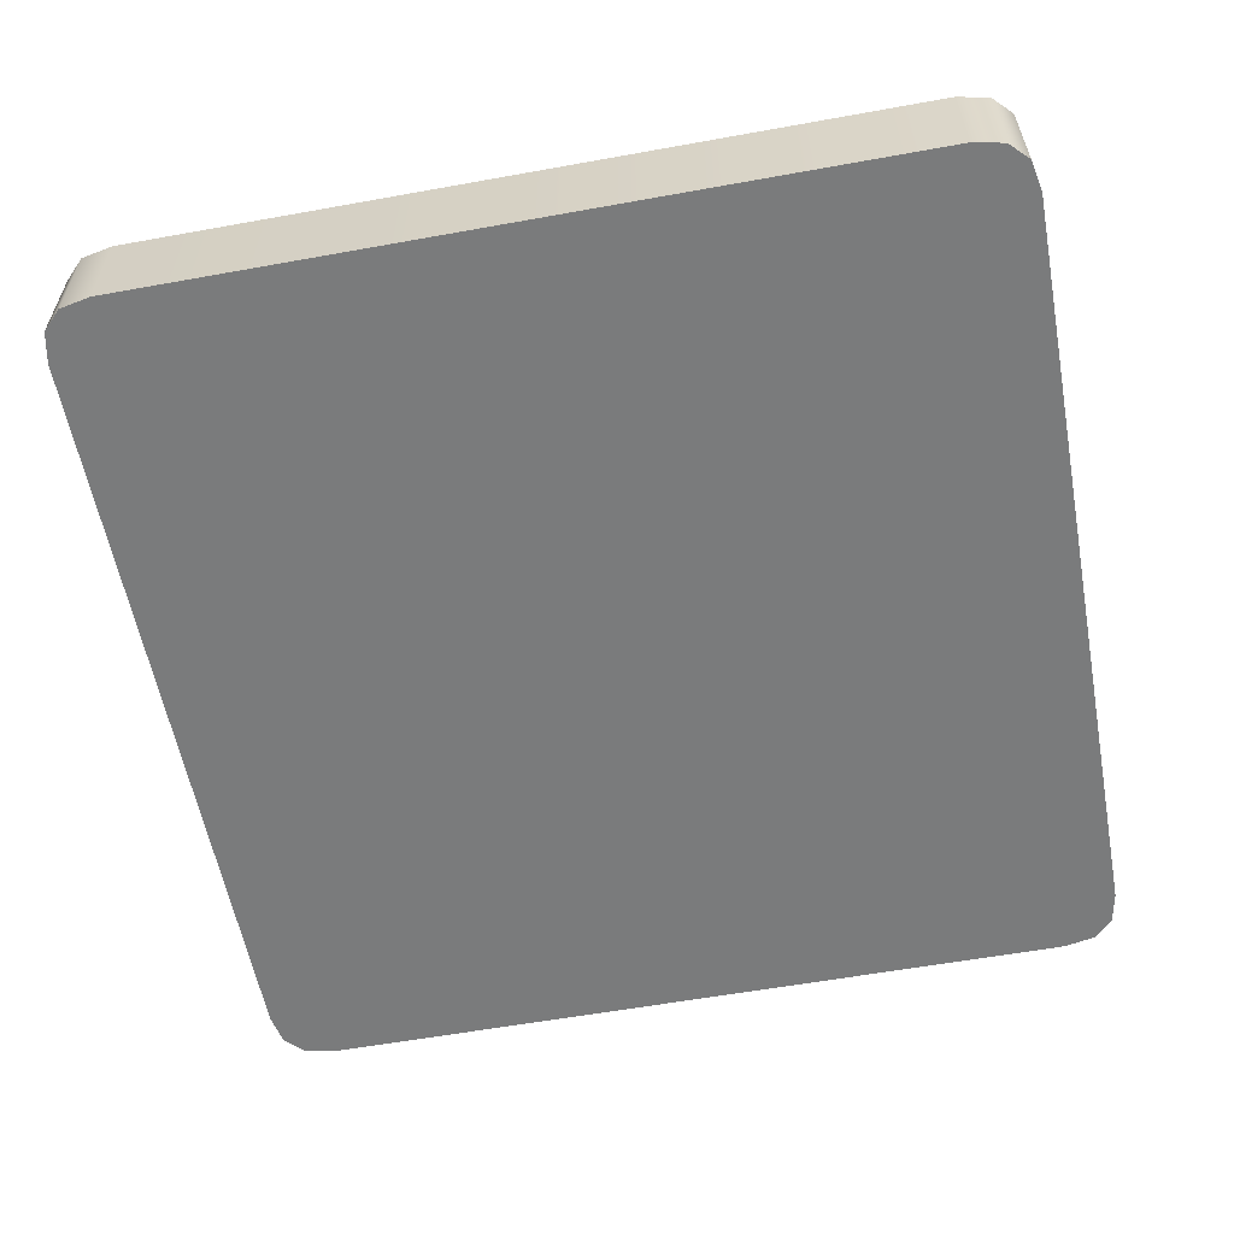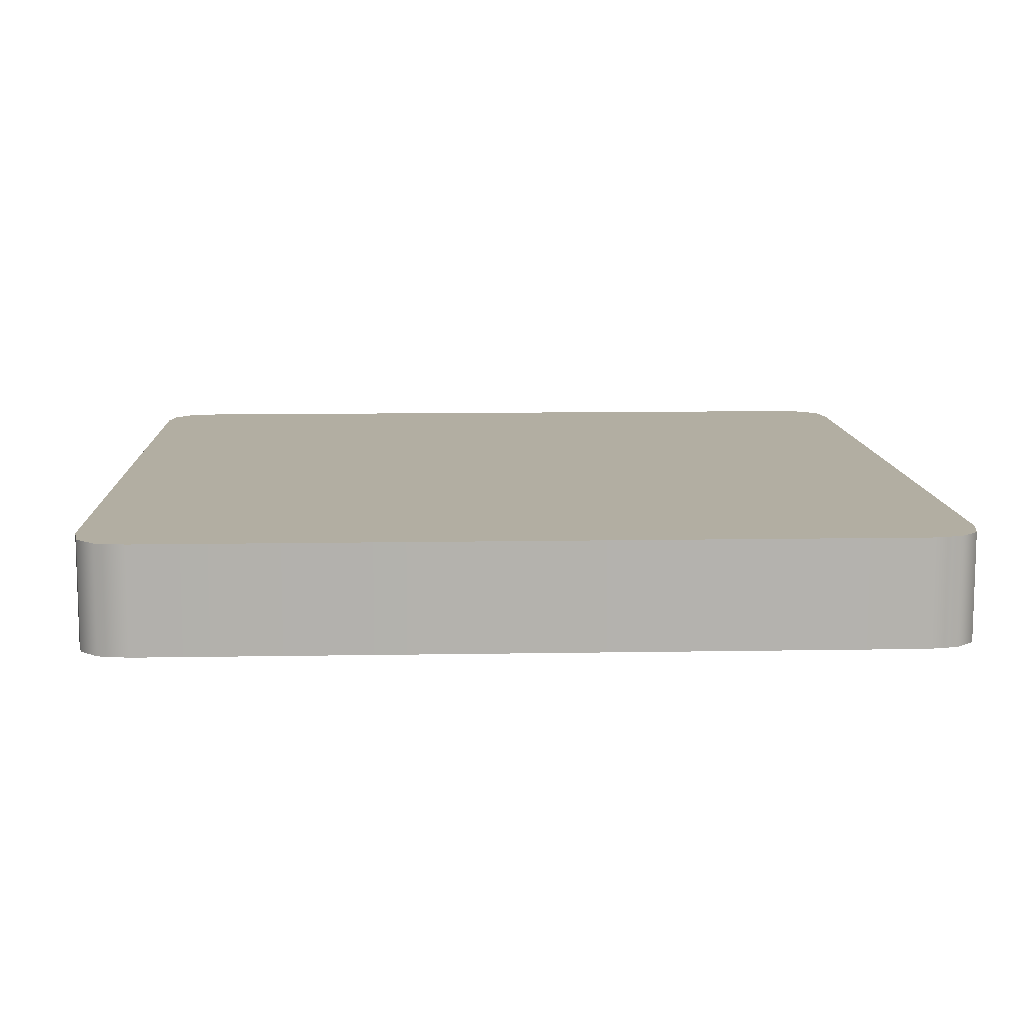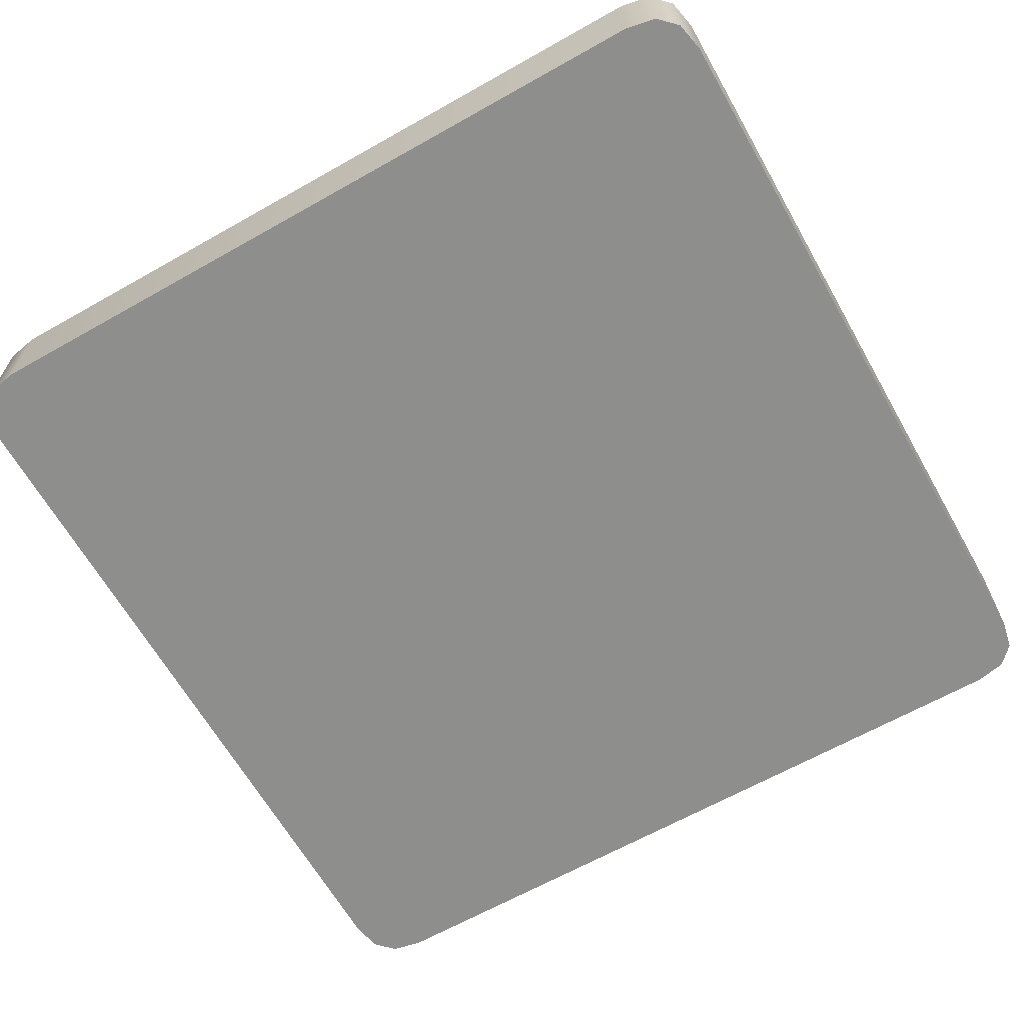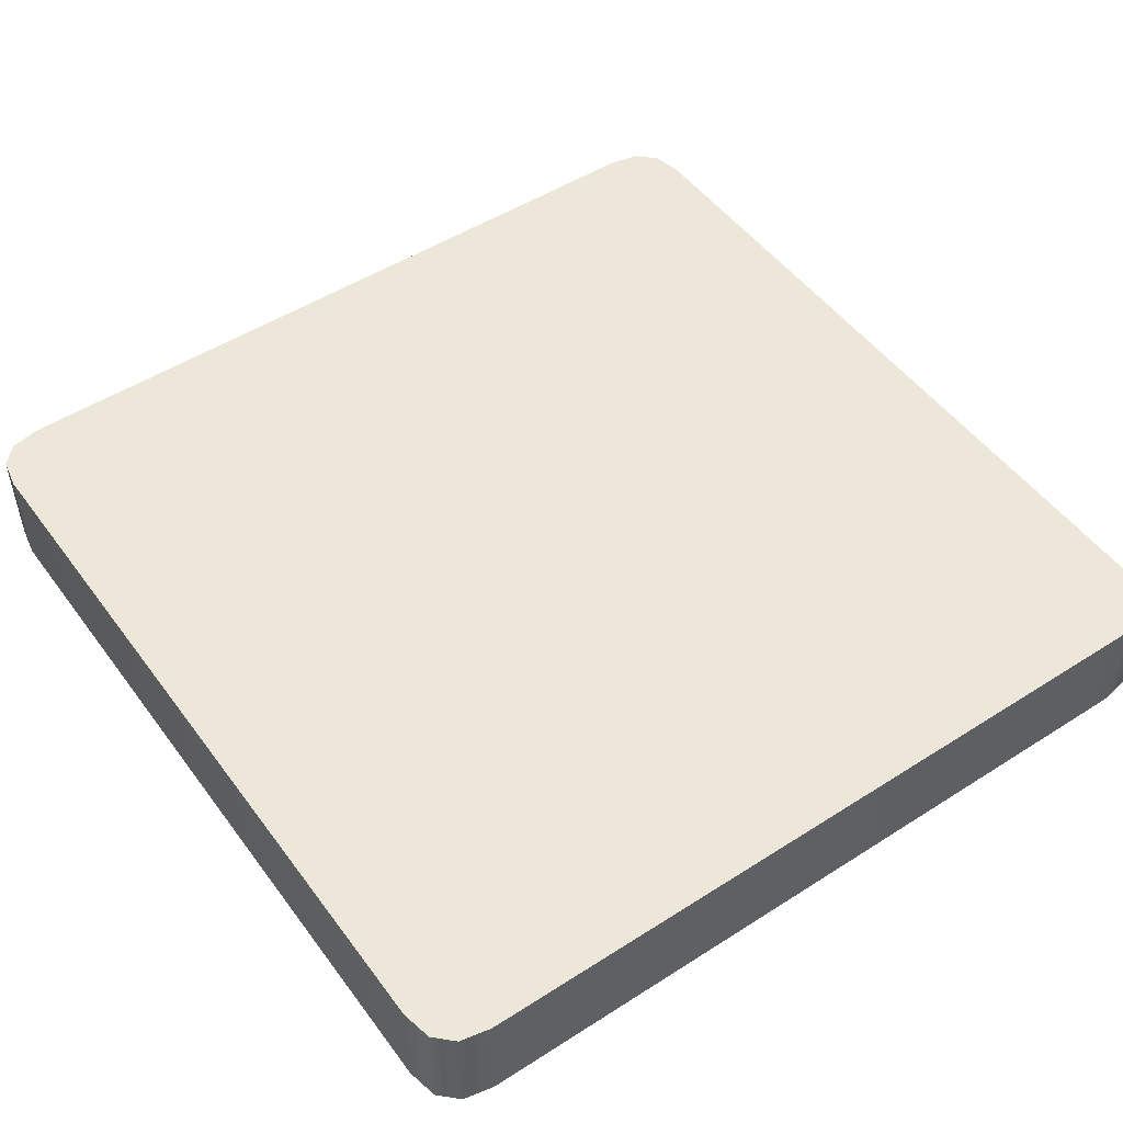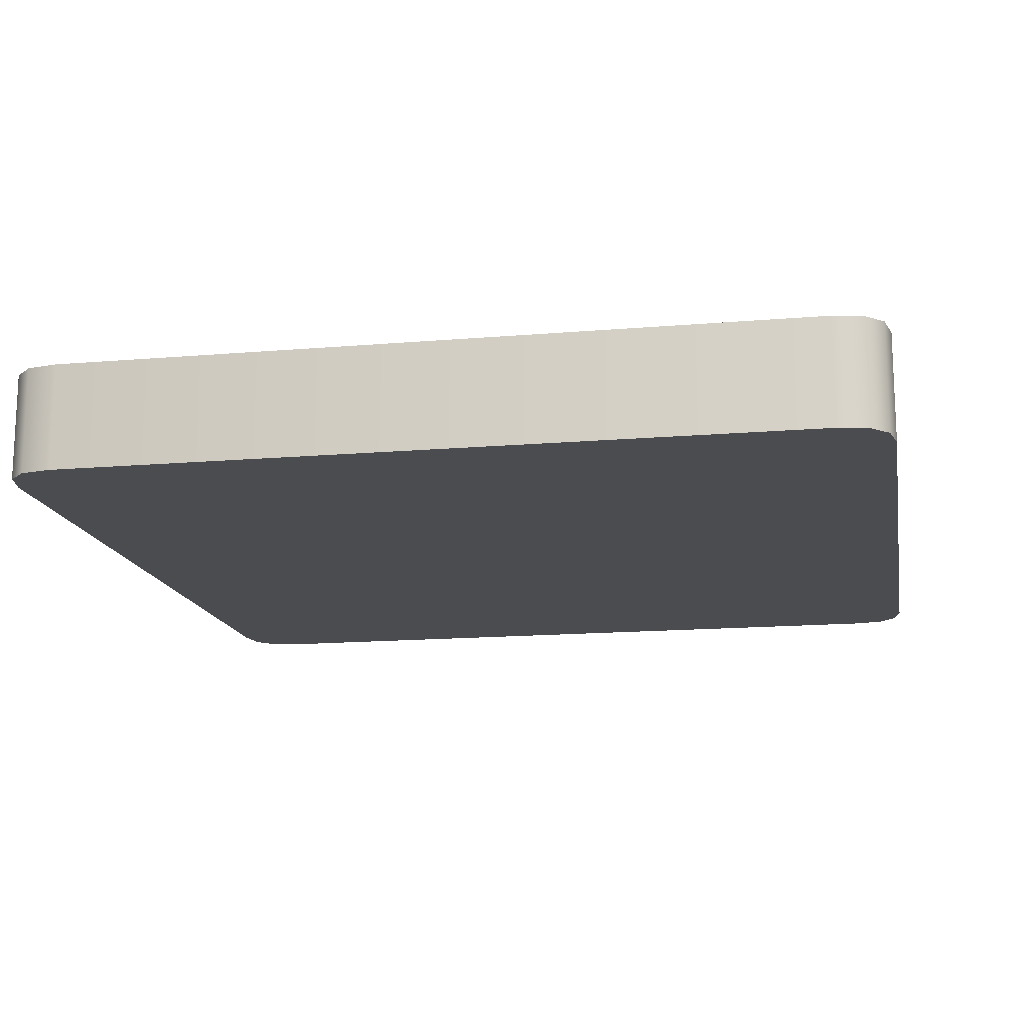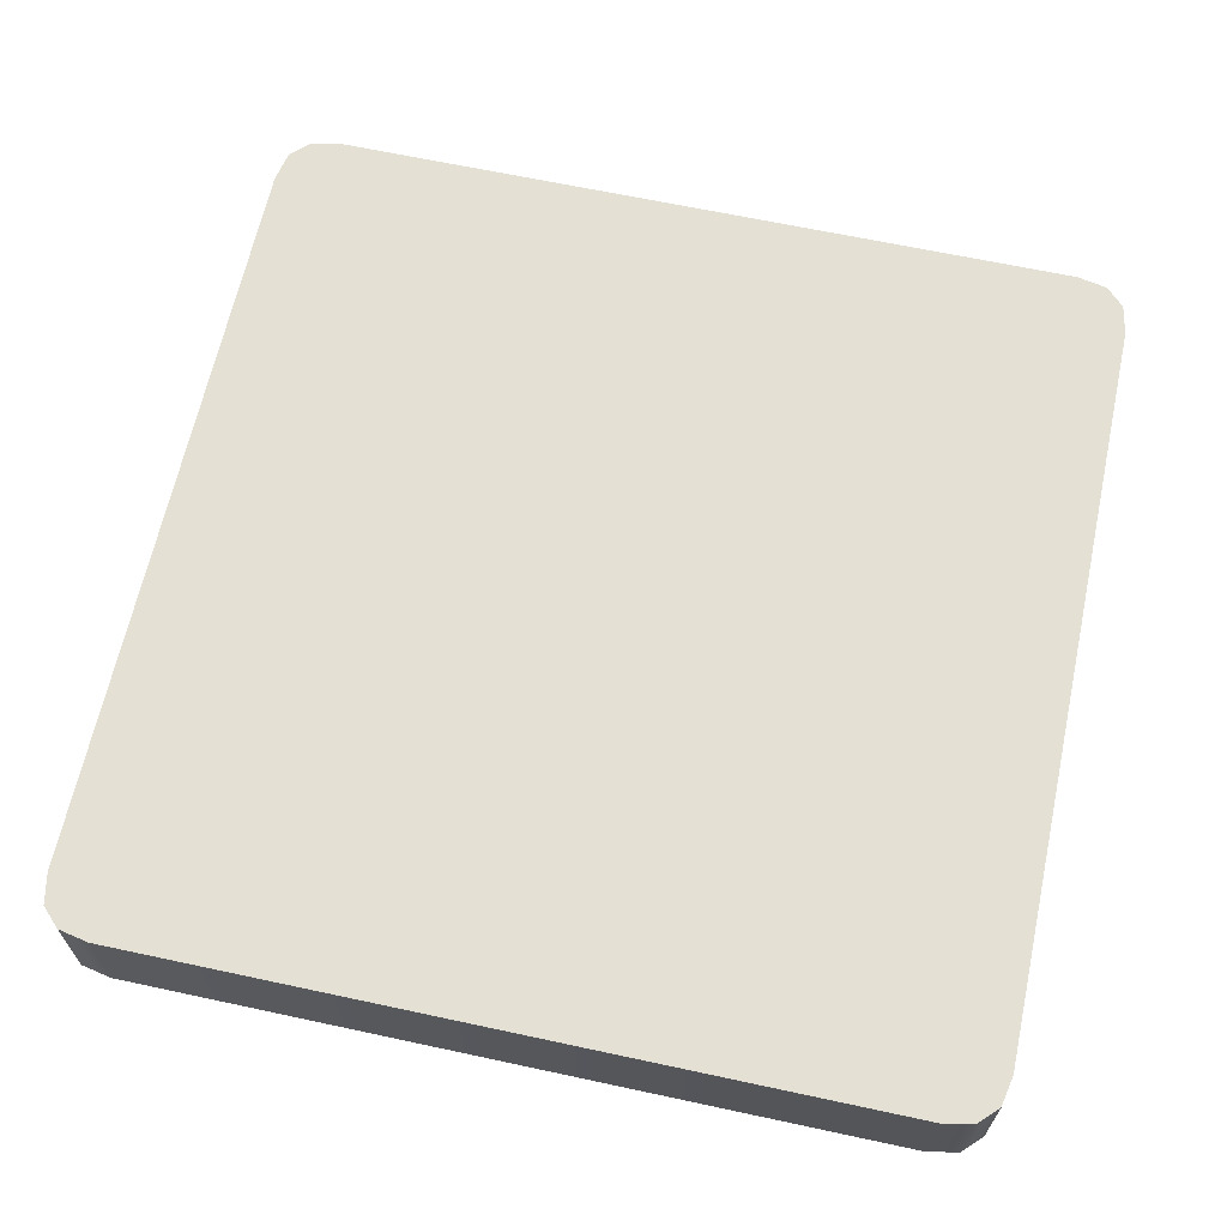
<metadata>
{"format":"obj","ext":"obj","renderer":"f3d","projection":"perspective","resolution":1024,"background":"white","views":[{"elev":-58.3,"azim":-79.4,"up":"+Z"},{"elev":10.7,"azim":-2.5,"up":"+Z"},{"elev":-64.8,"azim":119.6,"up":"+Z"},{"elev":50.1,"azim":-125.1,"up":"+Z"},{"elev":-15.1,"azim":10.4,"up":"+Z"},{"elev":65.2,"azim":-167.8,"up":"+Z"}]}
</metadata>
<code>
v  -6.874 -7.874 0
v  -7.43 -7.763 0
v  -7.763 -7.43 0
v  -7.874 -6.874 0
v  -7.874 6.874 0
v  -7.763 7.43 0
v  -7.43 7.763 0
v  -6.874 7.874 0
v  6.874 7.874 0
v  7.43 7.763 0
v  7.763 7.43 0
v  7.874 6.874 0
v  7.874 -6.874 0
v  7.763 -7.43 0
v  7.43 -7.763 0
v  6.874 -7.874 0
v  -7.874 -6.874 1.968
v  -7.763 -7.43 1.968
v  -7.43 -7.763 1.968
v  -6.874 -7.874 1.968
v  6.874 -7.874 1.968
v  7.43 -7.763 1.968
v  7.763 -7.43 1.968
v  7.874 -6.874 1.968
v  7.874 6.874 1.968
v  7.763 7.43 1.968
v  7.43 7.763 1.968
v  6.874 7.874 1.968
v  -6.874 7.874 1.968
v  -7.43 7.763 1.968
v  -7.763 7.43 1.968
v  -7.874 6.874 1.968
g Tile
f 1 2 3 4 5 6 7 8 9 10 11 12 13 14 15 16
f 17 18 19 20 21 22 23 24 25 26 27 28 29 30 31 32
f 1 16 21 20
f 13 12 25 24
f 9 8 29 28
f 5 4 17 32
f 16 15 22 21
f 20 19 2 1
f 12 11 26 25
f 8 7 30 29
f 15 14 23 22
f 14 13 24 23
f 19 18 3 2
f 18 17 4 3
f 11 10 27 26
f 10 9 28 27
f 7 6 31 30
f 6 5 32 31

</code>
